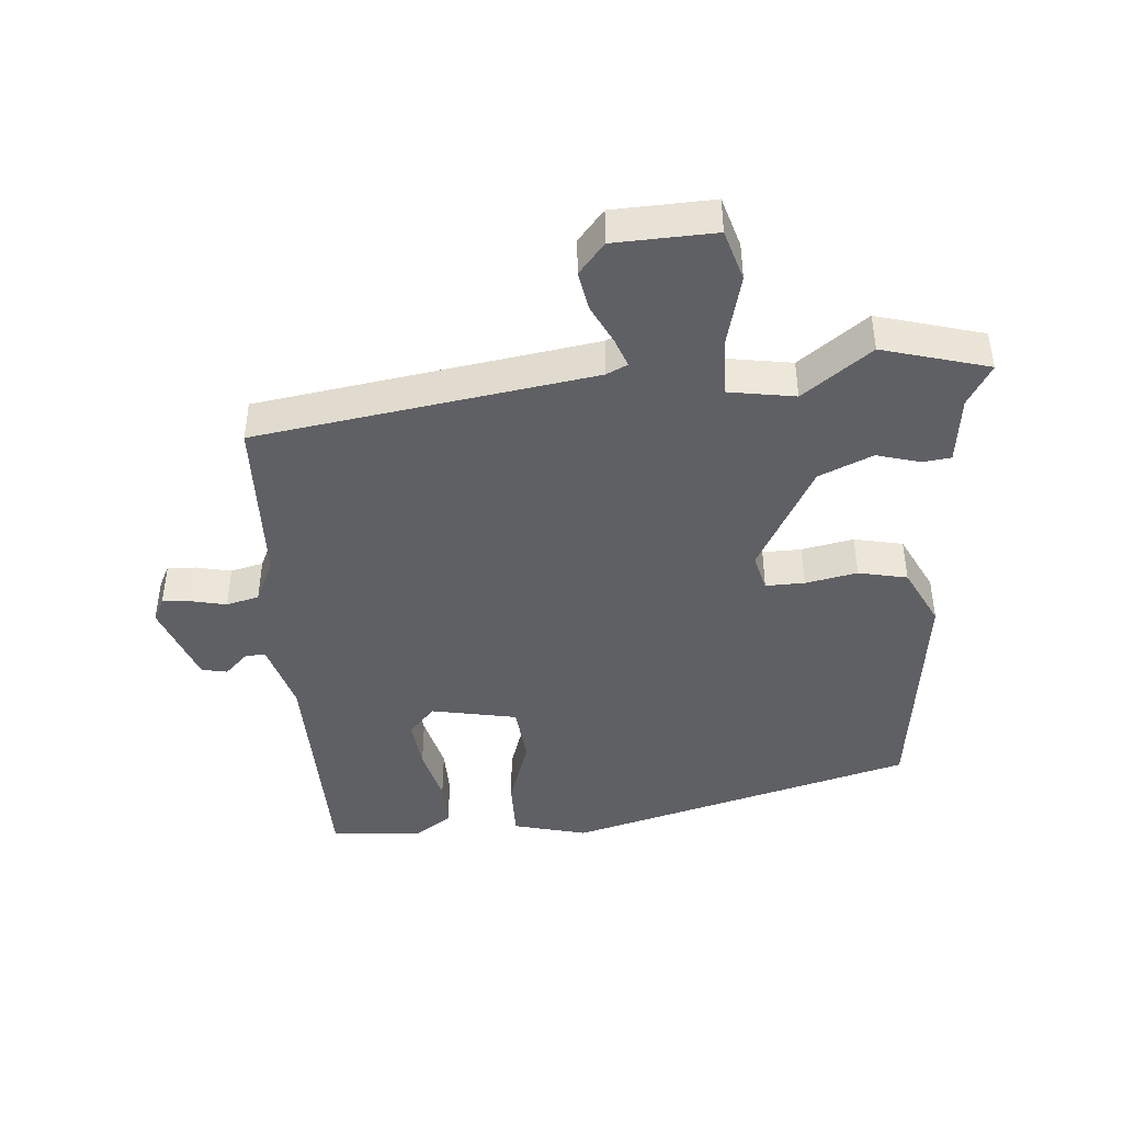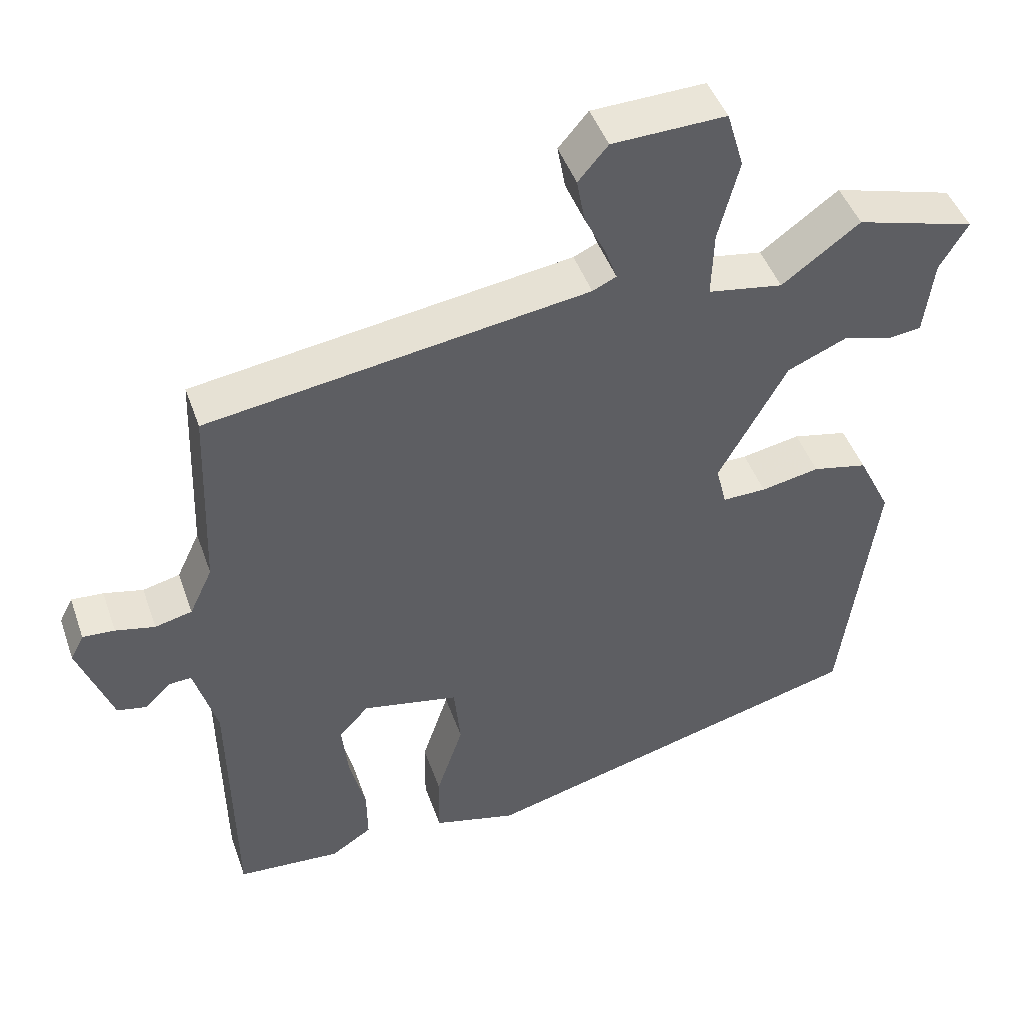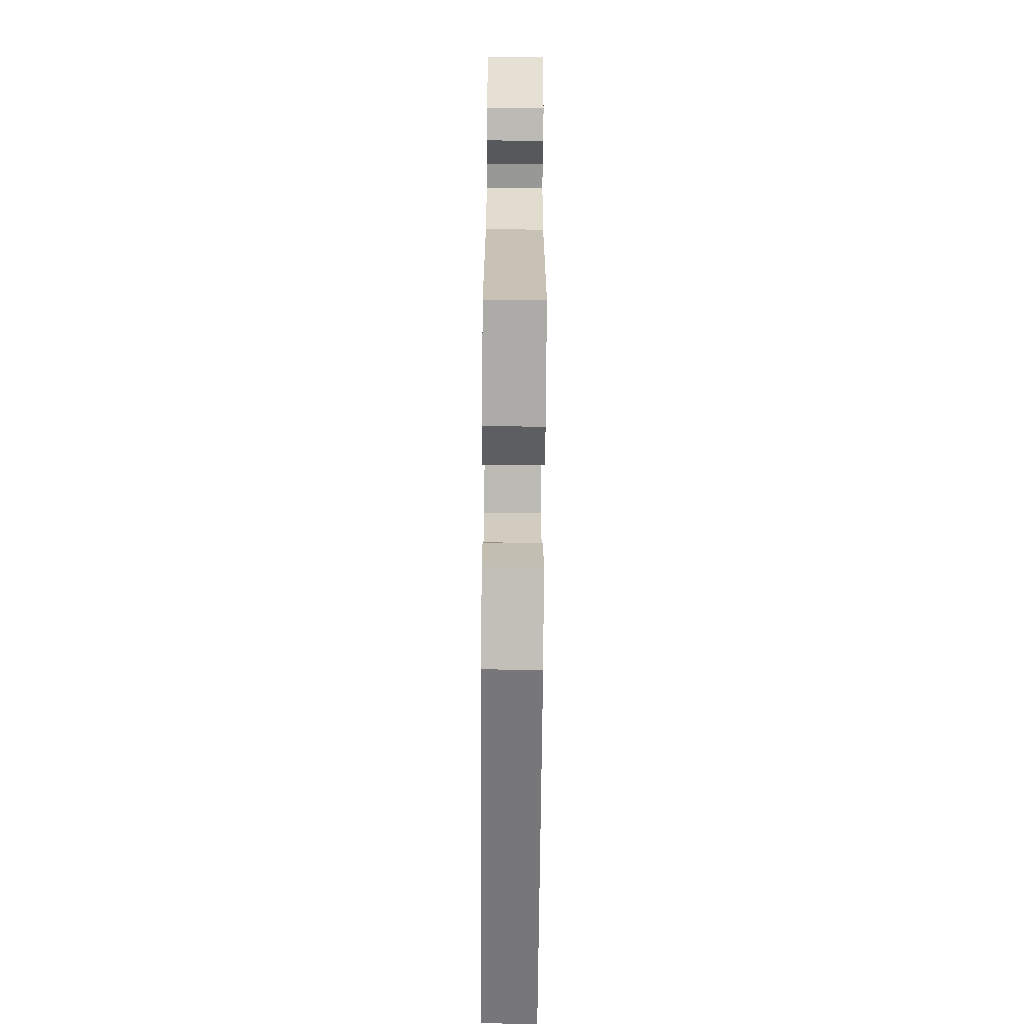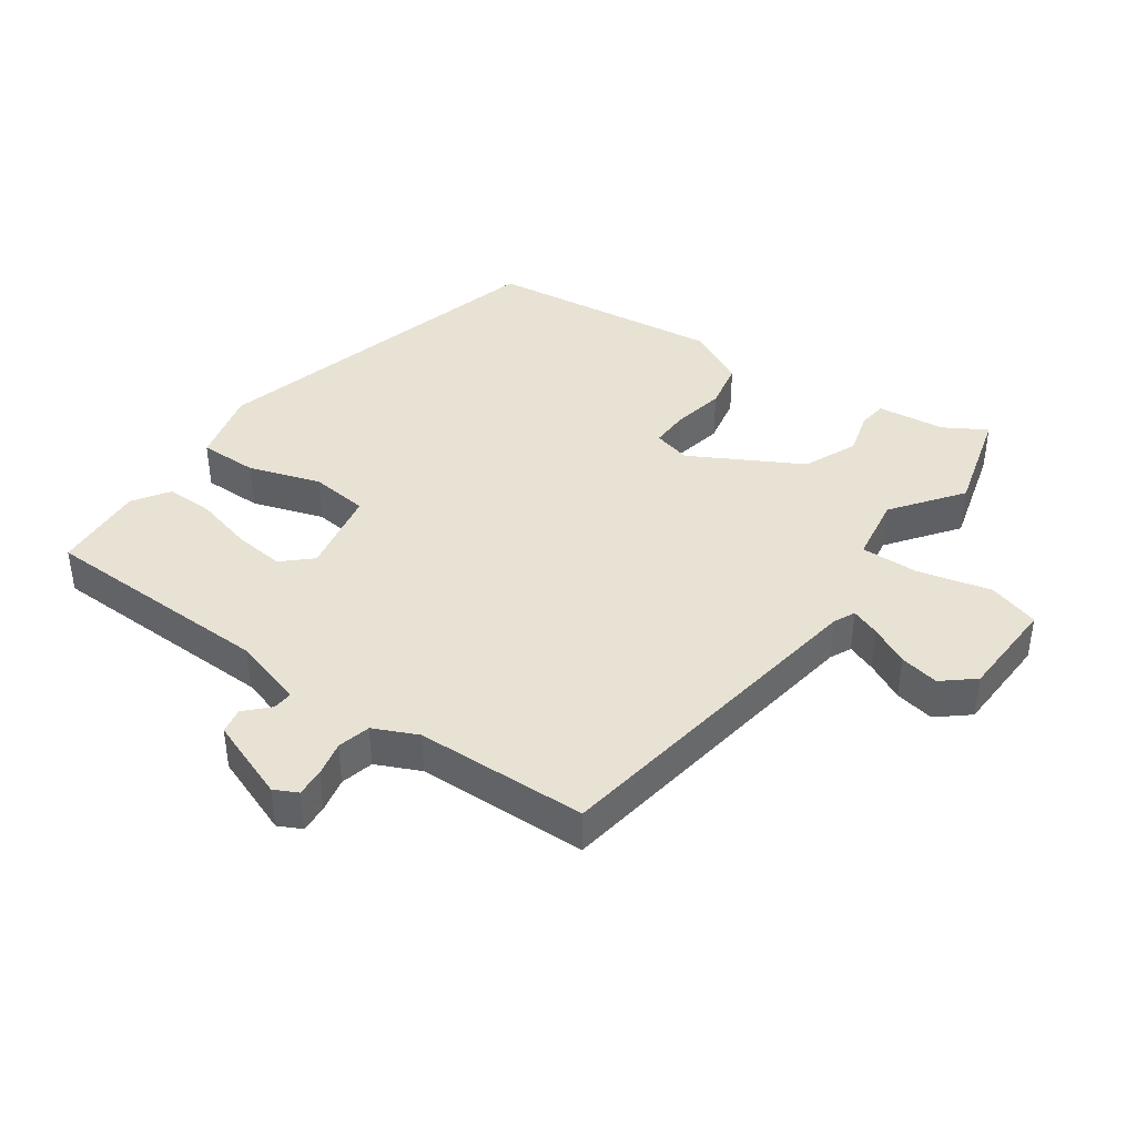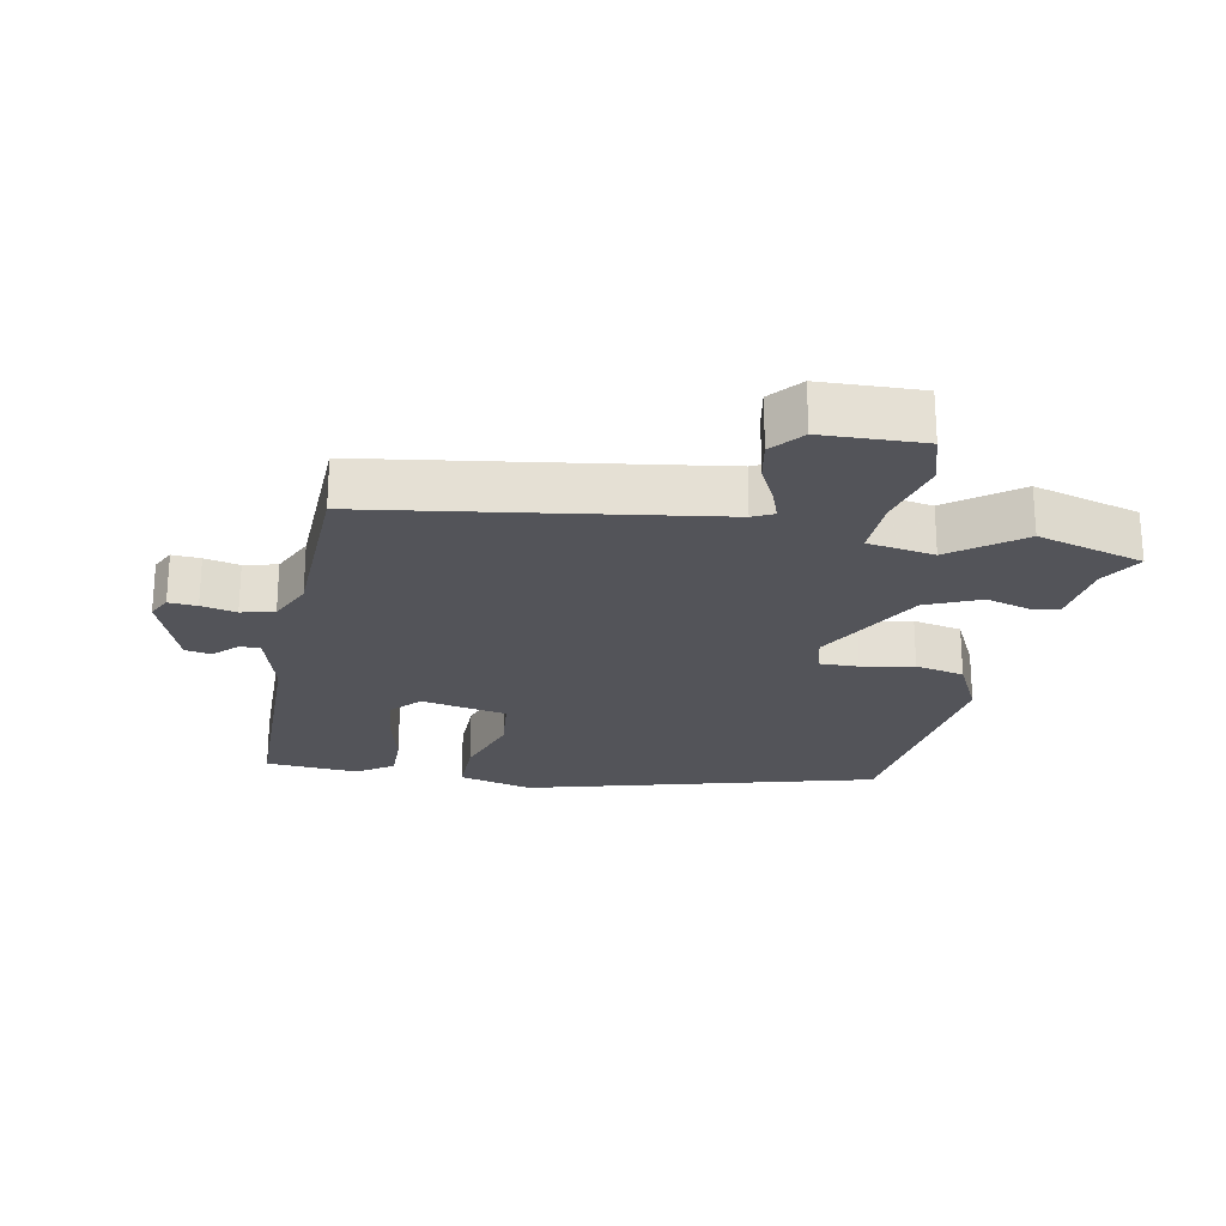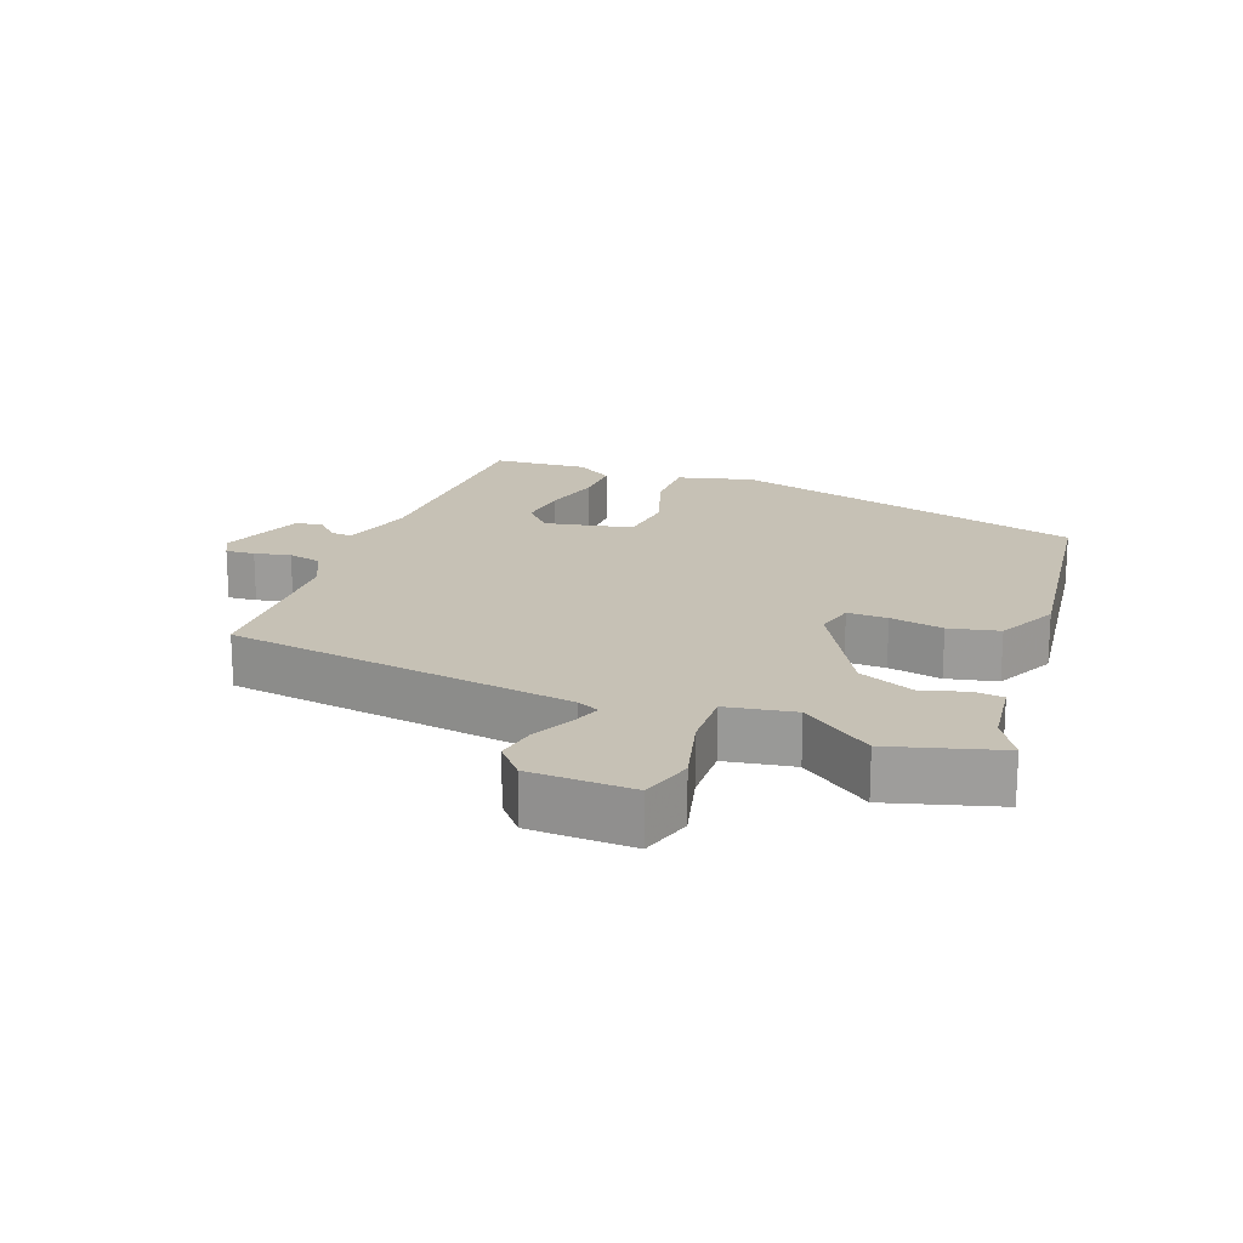
<metadata>
{"format":"obj","ext":"obj","renderer":"f3d","projection":"perspective","resolution":1024,"background":"white","views":[{"elev":-43.7,"azim":4.9,"up":"+Y"},{"elev":45.7,"azim":-18.9,"up":"+Z"},{"elev":-72.1,"azim":-90.4,"up":"+Z"},{"elev":40.9,"azim":-54.3,"up":"+Y"},{"elev":-23.7,"azim":-10.8,"up":"+Y"},{"elev":18.7,"azim":20.6,"up":"+Y"}]}
</metadata>
<code>
v 0.451 0.07 -0.374
v -0.077 0.07 -0.514
v -0.189 0.07 -0.485
v -0.188 0.07 -0.396
v -0.152 0.07 -0.288
v -0.161 0.07 -0.2
v -0.291 0.07 -0.174
v -0.331 0.07 -0.217
v -0.323 0.07 -0.294
v -0.301 0.07 -0.381
v -0.3 0.07 -0.454
v -0.355 0.07 -0.49
v -0.495 0.07 -0.48
v -0.501 0.07 -0.124
v -0.532 0.07 -0.016
v -0.563 0.07 -0.018
v -0.598 0.07 -0.052
v -0.637 0.07 -0.044
v -0.683 0.07 0.081
v -0.665 0.07 0.116
v -0.622 0.07 0.113
v -0.569 0.07 0.101
v -0.519 0.07 0.113
v -0.488 0.07 0.179
v -0.479 0.07 0.439
v 0.034 0.07 0.514
v 0.066 0.07 0.529
v 0.05 0.07 0.573
v 0.021 0.07 0.632
v 0.01 0.07 0.692
v 0.05 0.07 0.739
v 0.203 0.07 0.744
v 0.226 0.07 0.666
v 0.198 0.07 0.557
v 0.195 0.07 0.468
v 0.296 0.07 0.451
v 0.401 0.07 0.528
v 0.562 0.07 0.482
v 0.524 0.07 0.419
v 0.511 0.07 0.316
v 0.468 0.07 0.311
v 0.402 0.07 0.33
v 0.32 0.07 0.295
v 0.228 0.07 0.13
v 0.242 0.07 0.073
v 0.301 0.07 0.074
v 0.38 0.07 0.089
v 0.454 0.07 0.073
v 0.498 0.07 -0.017
v 0.451 0 -0.374
v -0.077 0 -0.514
v -0.189 0 -0.485
v -0.188 0 -0.396
v -0.152 0 -0.288
v -0.161 0 -0.2
v -0.291 0 -0.174
v -0.331 0 -0.217
v -0.323 0 -0.294
v -0.301 0 -0.381
v -0.3 0 -0.454
v -0.355 0 -0.49
v -0.495 0 -0.48
v -0.501 0 -0.124
v -0.532 0 -0.016
v -0.563 0 -0.018
v -0.598 0 -0.052
v -0.637 0 -0.044
v -0.683 0 0.081
v -0.665 0 0.116
v -0.622 0 0.113
v -0.569 0 0.101
v -0.519 0 0.113
v -0.488 0 0.179
v -0.479 0 0.439
v 0.034 0 0.514
v 0.066 0 0.529
v 0.05 0 0.573
v 0.021 0 0.632
v 0.01 0 0.692
v 0.05 0 0.739
v 0.203 0 0.744
v 0.226 0 0.666
v 0.198 0 0.557
v 0.195 0 0.468
v 0.296 0 0.451
v 0.401 0 0.528
v 0.562 0 0.482
v 0.524 0 0.419
v 0.511 0 0.316
v 0.468 0 0.311
v 0.402 0 0.33
v 0.32 0 0.295
v 0.228 0 0.13
v 0.242 0 0.073
v 0.301 0 0.074
v 0.38 0 0.089
v 0.454 0 0.073
v 0.498 0 -0.017
f 46 47 48 49
f 45 46 49 1
f 39 40 41 42
f 39 42 43
f 36 37 38 39
f 36 39 43
f 35 36 43 44
f 31 32 33 34
f 31 34 35
f 28 29 30 31
f 27 28 31 35
f 26 27 35 44
f 24 25 26 44
f 19 20 21 22
f 17 18 19 22
f 16 17 22 23
f 15 16 23 24
f 11 12 13 14
f 9 10 11 14
f 8 9 14 15
f 7 8 15 24
f 2 3 4 5
f 45 1 2 5
f 45 5 6
f 24 44 45
f 6 7 24 45
f 98 97 96 95
f 50 98 95 94
f 91 90 89 88
f 92 91 88
f 88 87 86 85
f 92 88 85
f 93 92 85 84
f 83 82 81 80
f 84 83 80
f 80 79 78 77
f 84 80 77 76
f 93 84 76 75
f 93 75 74 73
f 71 70 69 68
f 71 68 67 66
f 72 71 66 65
f 73 72 65 64
f 63 62 61 60
f 63 60 59 58
f 64 63 58 57
f 73 64 57 56
f 54 53 52 51
f 54 51 50 94
f 55 54 94
f 94 93 73
f 94 73 56 55
f 1 50 51 2
f 2 51 52 3
f 3 52 53 4
f 4 53 54 5
f 5 54 55 6
f 6 55 56 7
f 7 56 57 8
f 8 57 58 9
f 9 58 59 10
f 10 59 60 11
f 11 60 61 12
f 12 61 62 13
f 13 62 63 14
f 14 63 64 15
f 15 64 65 16
f 16 65 66 17
f 17 66 67 18
f 18 67 68 19
f 19 68 69 20
f 20 69 70 21
f 21 70 71 22
f 22 71 72 23
f 23 72 73 24
f 24 73 74 25
f 25 74 75 26
f 26 75 76 27
f 27 76 77 28
f 28 77 78 29
f 29 78 79 30
f 30 79 80 31
f 31 80 81 32
f 32 81 82 33
f 33 82 83 34
f 34 83 84 35
f 35 84 85 36
f 36 85 86 37
f 37 86 87 38
f 38 87 88 39
f 39 88 89 40
f 40 89 90 41
f 41 90 91 42
f 42 91 92 43
f 43 92 93 44
f 44 93 94 45
f 45 94 95 46
f 46 95 96 47
f 47 96 97 48
f 48 97 98 49
f 49 98 50 1

</code>
